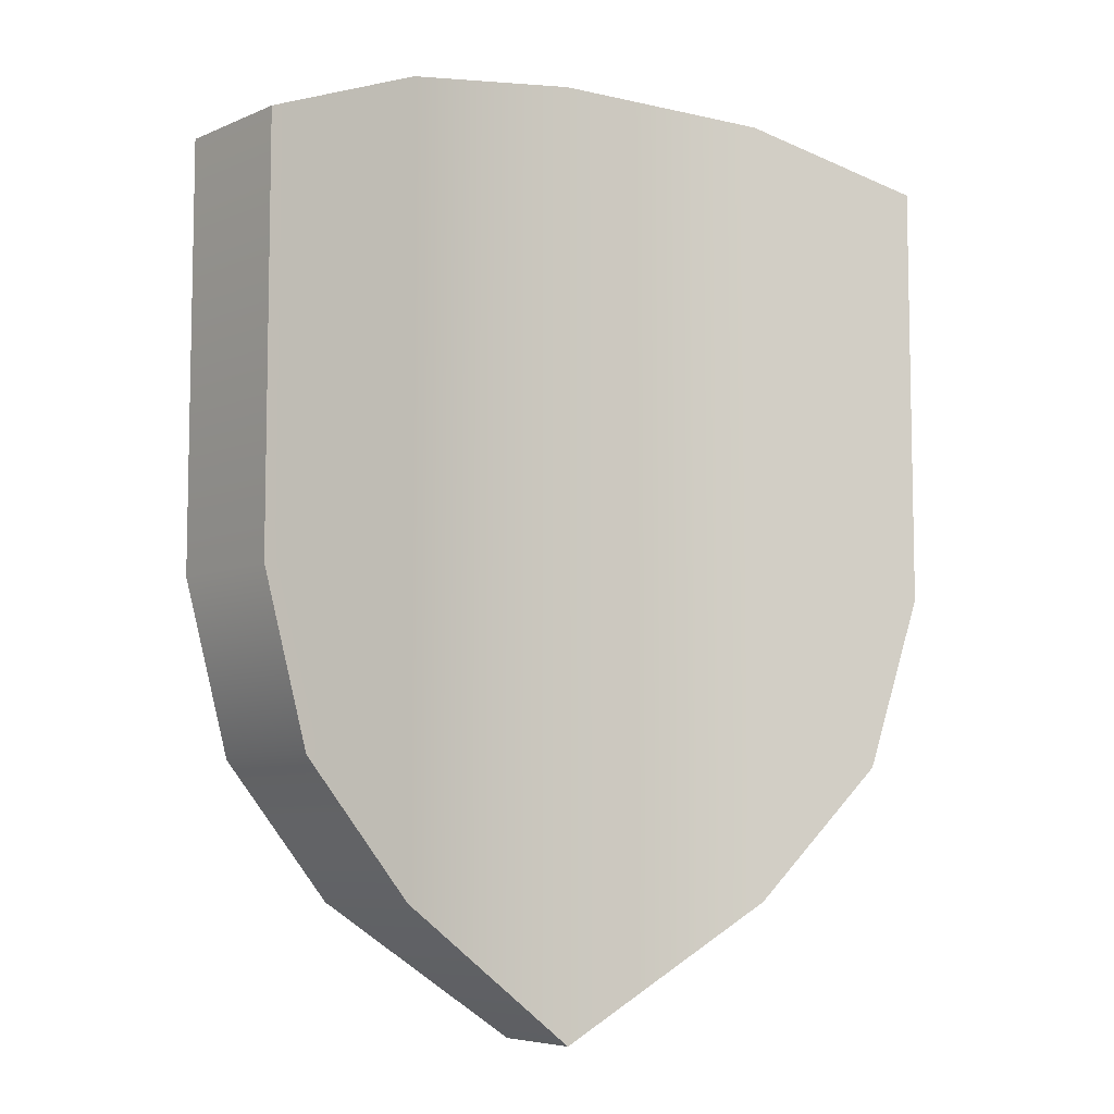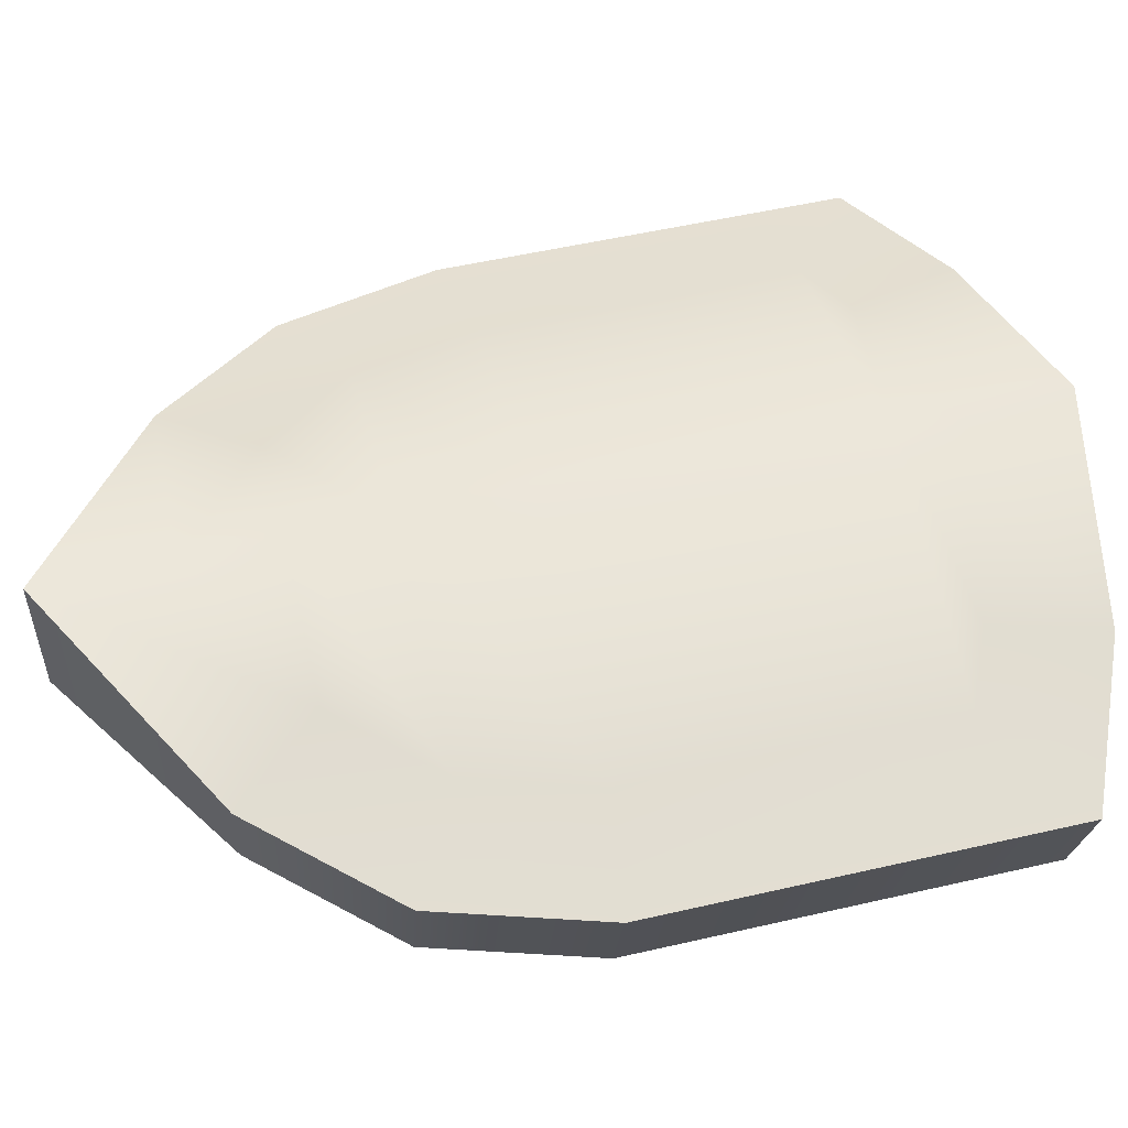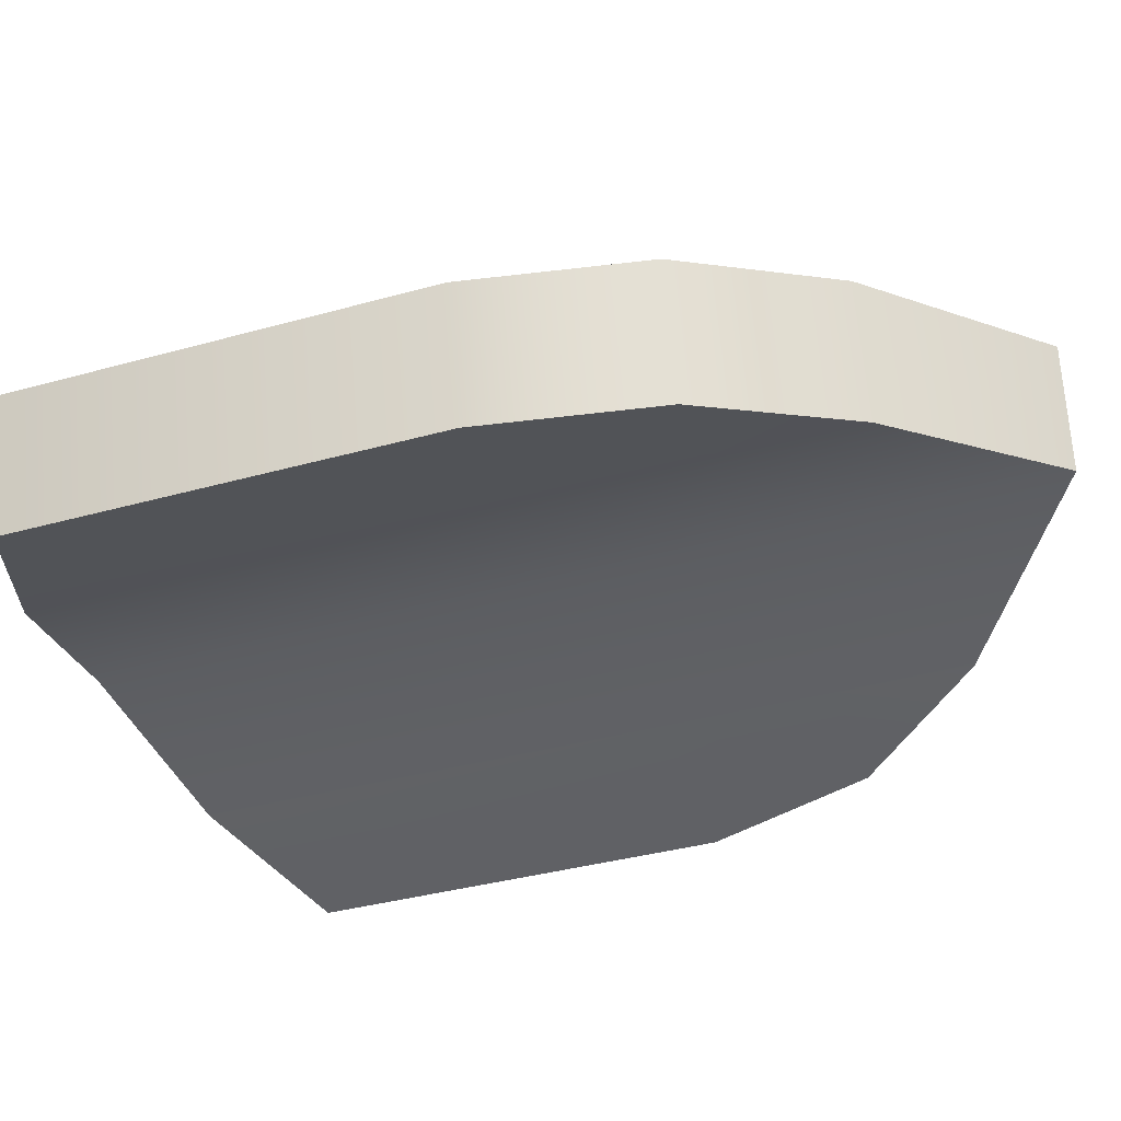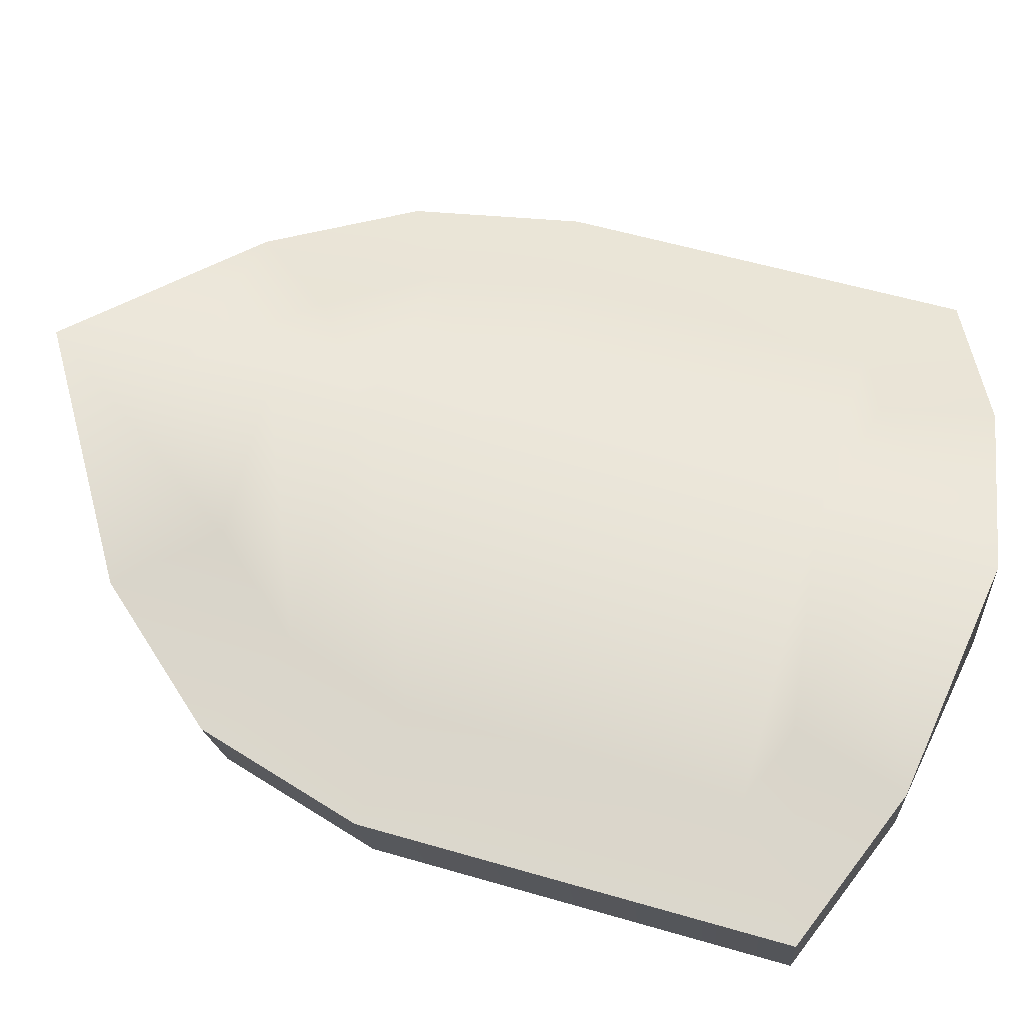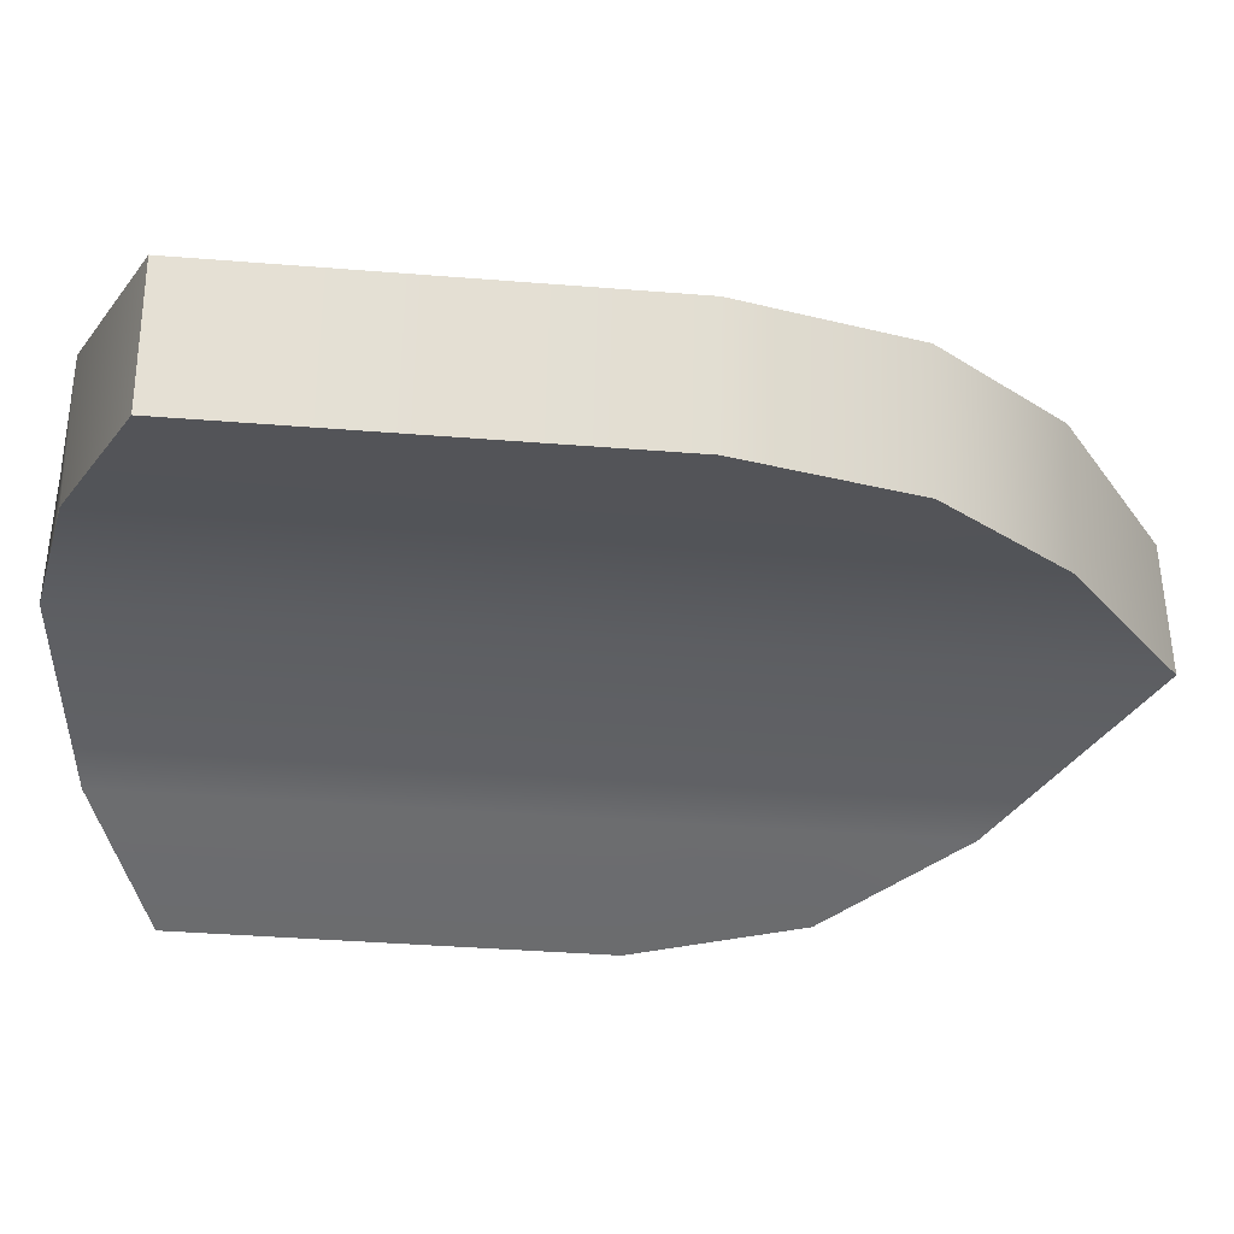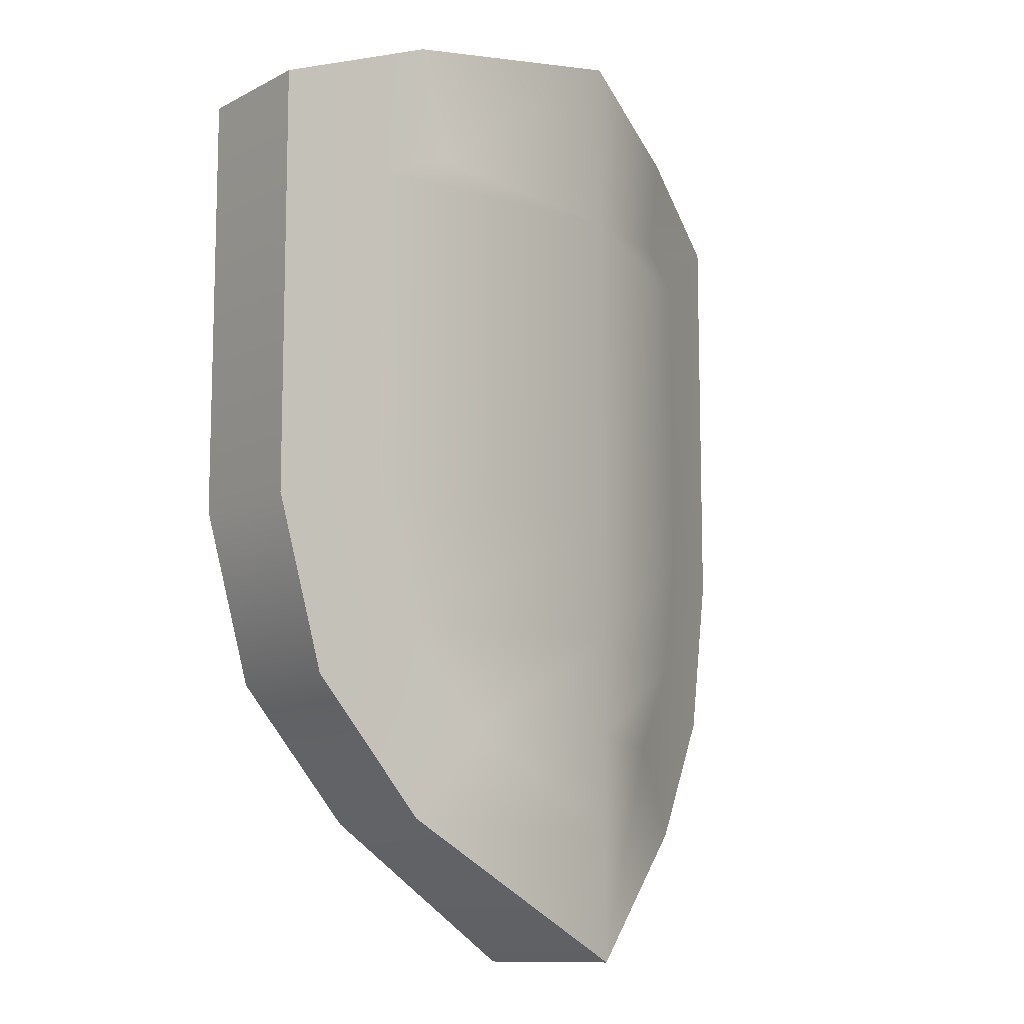
<metadata>
{"format":"obj","ext":"obj","renderer":"f3d","projection":"perspective","resolution":1024,"background":"white","views":[{"elev":-7.7,"azim":154.9,"up":"+Y"},{"elev":53.9,"azim":76.3,"up":"+Z"},{"elev":-36.7,"azim":-70.0,"up":"+Z"},{"elev":57.4,"azim":106.8,"up":"+Z"},{"elev":-38.5,"azim":-95.8,"up":"+Z"},{"elev":-10.8,"azim":-53.4,"up":"+Y"}]}
</metadata>
<code>
o shield_yellow_full_shield_yellow_full0
v -0.06017 0.05309 -0.000653
v -0.07796 0.0711 -0.03636
v 0.06017 0.05309 -0.000653
v 0.07796 0.0711 -0.03636
v -0 -0.124 -0.01494
v -0 -0.09388 0.01767
v 0 -0.09284 -0.01494
v -0.06017 -0.0208 -0.000653
v -0.03358 -0.07239 0.006402
v -0.0522 -0.04999 0.001483
v -0.04253 -0.09284 -0.02687
v -0.07796 -0.02447 -0.03636
v -0.0675 -0.0628 -0.03356
v 0.03358 -0.07239 0.006402
v 0.06017 -0.0208 -0.000653
v 0.0522 -0.04999 0.001483
v 0.07796 -0.02447 -0.03636
v 0.04253 -0.09284 -0.02687
v 0.0675 -0.0628 -0.03356
v -0.04253 0.08551 -0.02687
v 0.04253 0.08551 -0.02687
v 0 -0.0628 -0.01494
v 0 0.09284 -0.01494
v 0.04372 0.05978 0.003736
v -0.04372 0.05978 0.003736
v 0 -0.02447 -0.01494
v 0 0.06618 0.01767
v 0.04253 -0.02447 -0.02687
v 0.04253 -0.0628 -0.02687
v -0.04253 -0.02447 -0.02687
v -0.04253 -0.0628 -0.02687
v -0.05027 -0.09284 0.002001
v -0.07523 -0.0628 -0.004687
v -0.0857 -0.02447 -0.007492
v 0.07523 -0.0628 -0.004687
v 0.05027 -0.09284 0.002001
v 0.0857 -0.02447 -0.007492
v -0 -0.124 0.01767
v -0.0857 0.0711 -0.007492
v 0.0857 0.0711 -0.007492
v 0.05027 0.08551 0.002001
v 0 0.09284 0.01767
v -0.05027 0.08551 0.002001
v 0 0.05309 0.01767
v 0 -0.0208 0.01767
v 0 -0.04999 0.01767
v 0 -0.07239 0.01767
f 29 19 18
f 17 4 40 37
f 4 21 41 40
f 20 23 26 30
f 34 39 2 12
f 20 2 39 43
f 5 18 36 38
f 11 32 33 13
f 13 33 34 12
f 36 18 19 35
f 35 19 17 37
f 11 5 38 32
f 28 17 19 29
f 7 18 5
f 20 43 42 23
f 23 42 41 21
f 21 4 17 28
f 30 26 22 31
f 31 22 7 11
f 11 7 5
f 44 1 8 45
f 45 8 10 46
f 46 10 9 47
f 6 14 47
f 26 28 29 22
f 23 21 28 26
f 22 29 18 7
f 12 30 31 13
f 2 20 30 12
f 13 31 11
f 9 10 33 32
f 10 8 34 33
f 16 14 36 35
f 15 16 35 37
f 6 9 32 38
f 8 1 39 34
f 14 6 38 36
f 3 15 37 40
f 27 24 41 42
f 25 27 42 43
f 1 25 43 39
f 24 3 40 41
f 44 3 24
f 16 46 47 14
f 15 45 46 16
f 3 44 45 15
f 44 27 25
f 9 6 47
f 1 44 25
f 27 44 24

</code>
